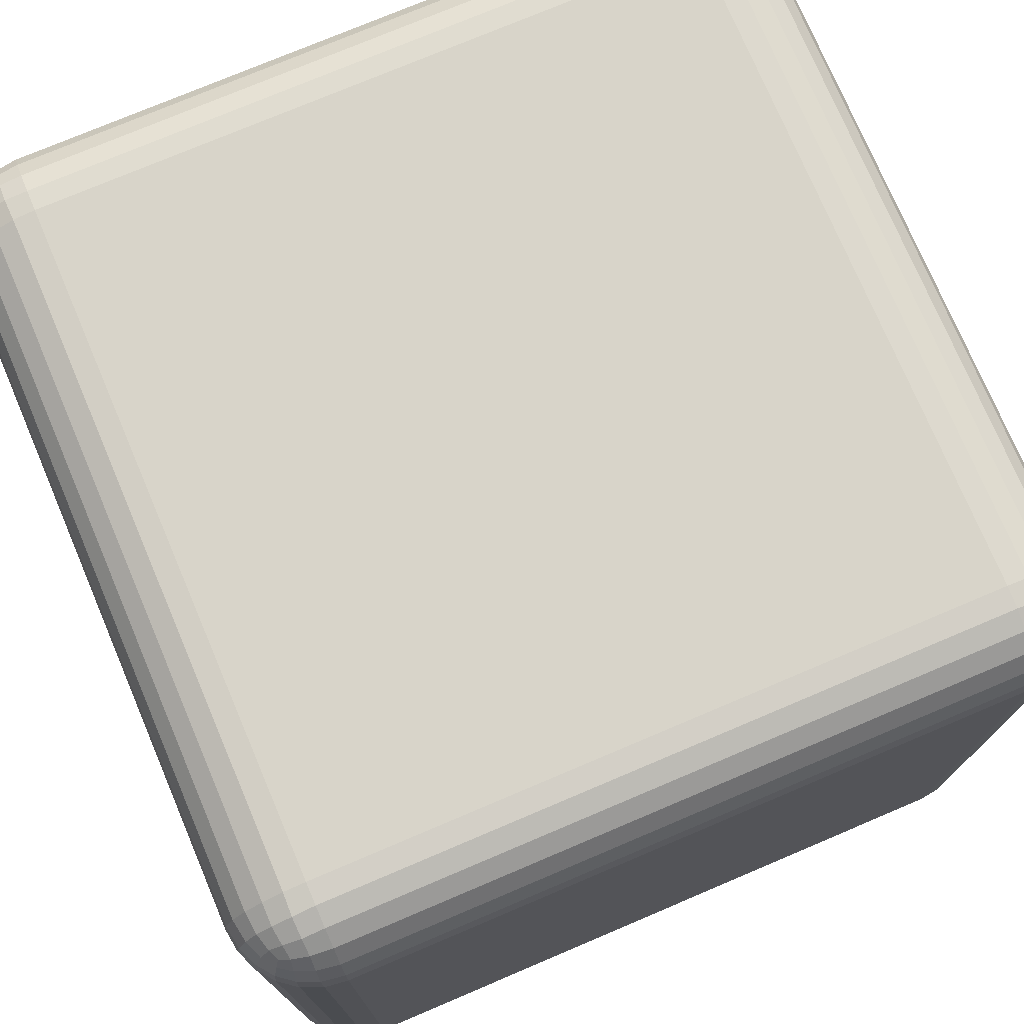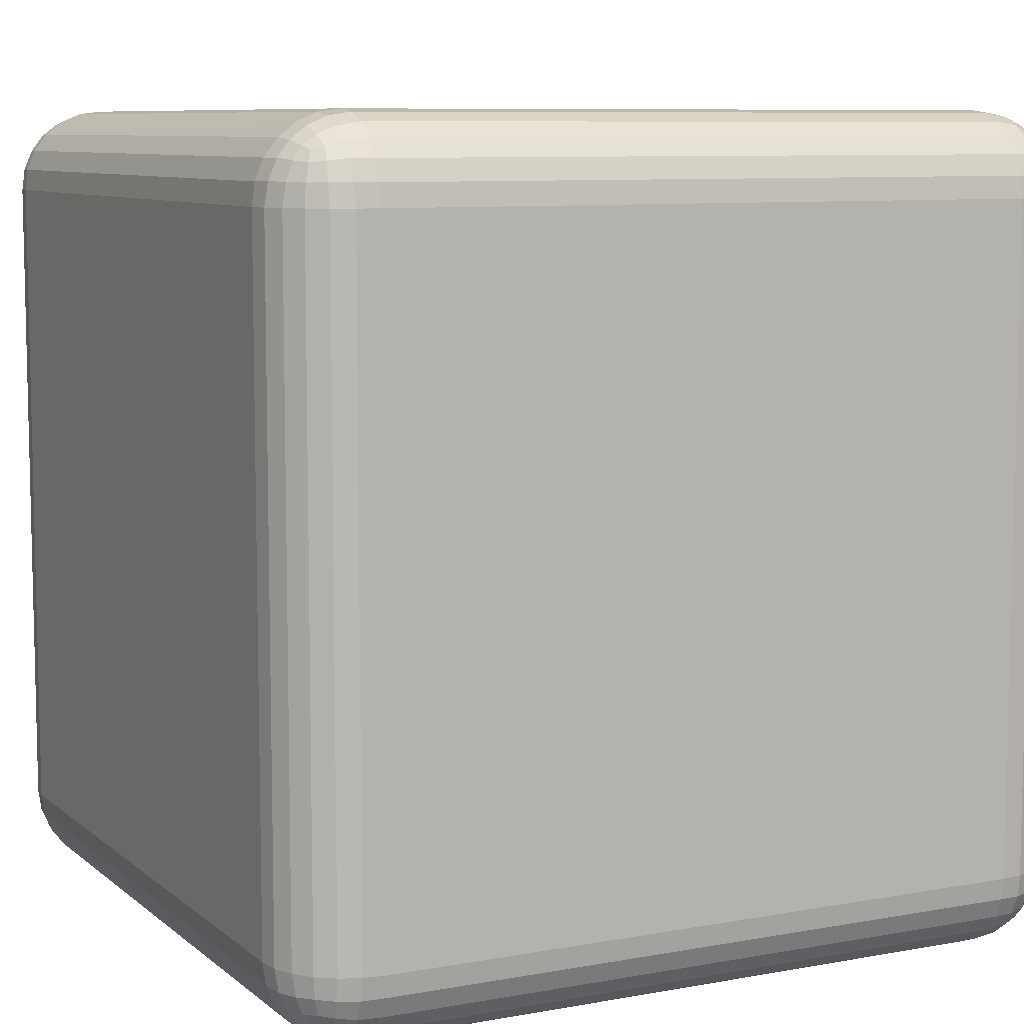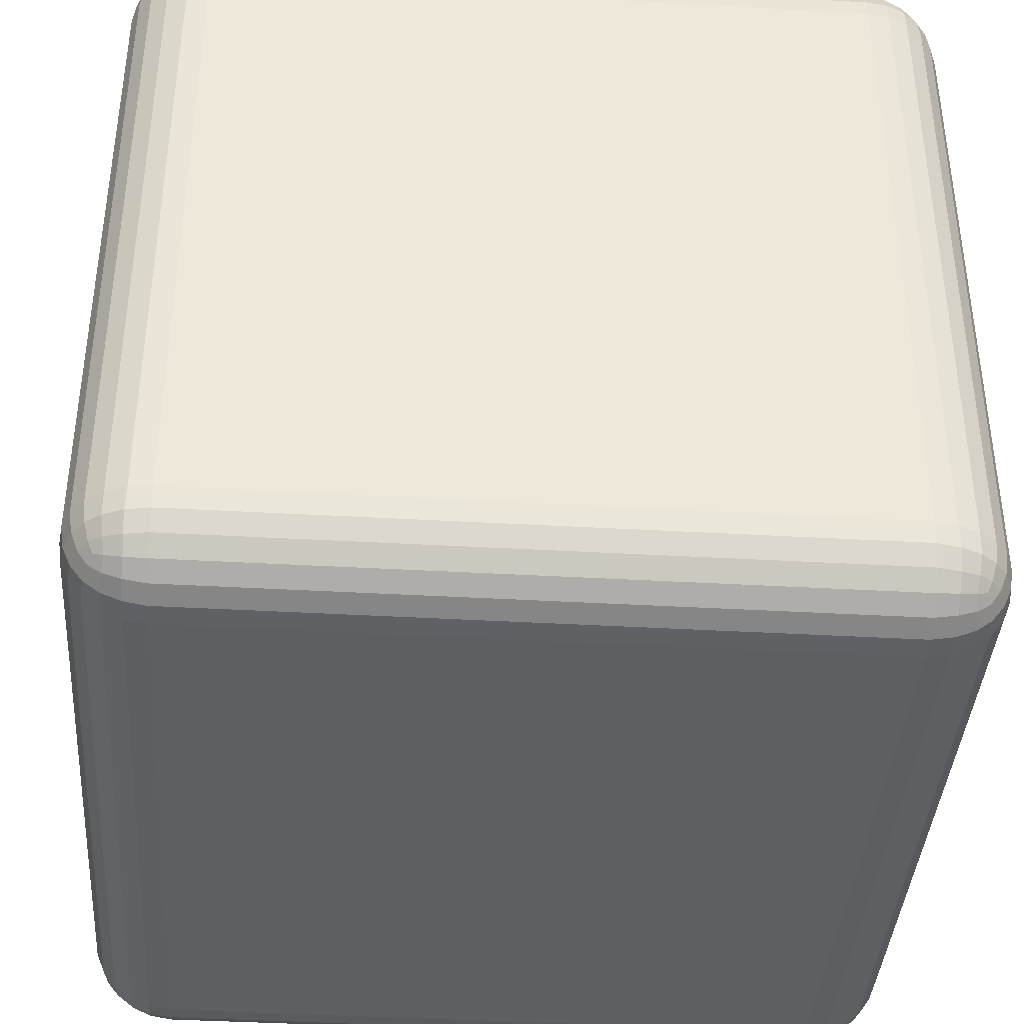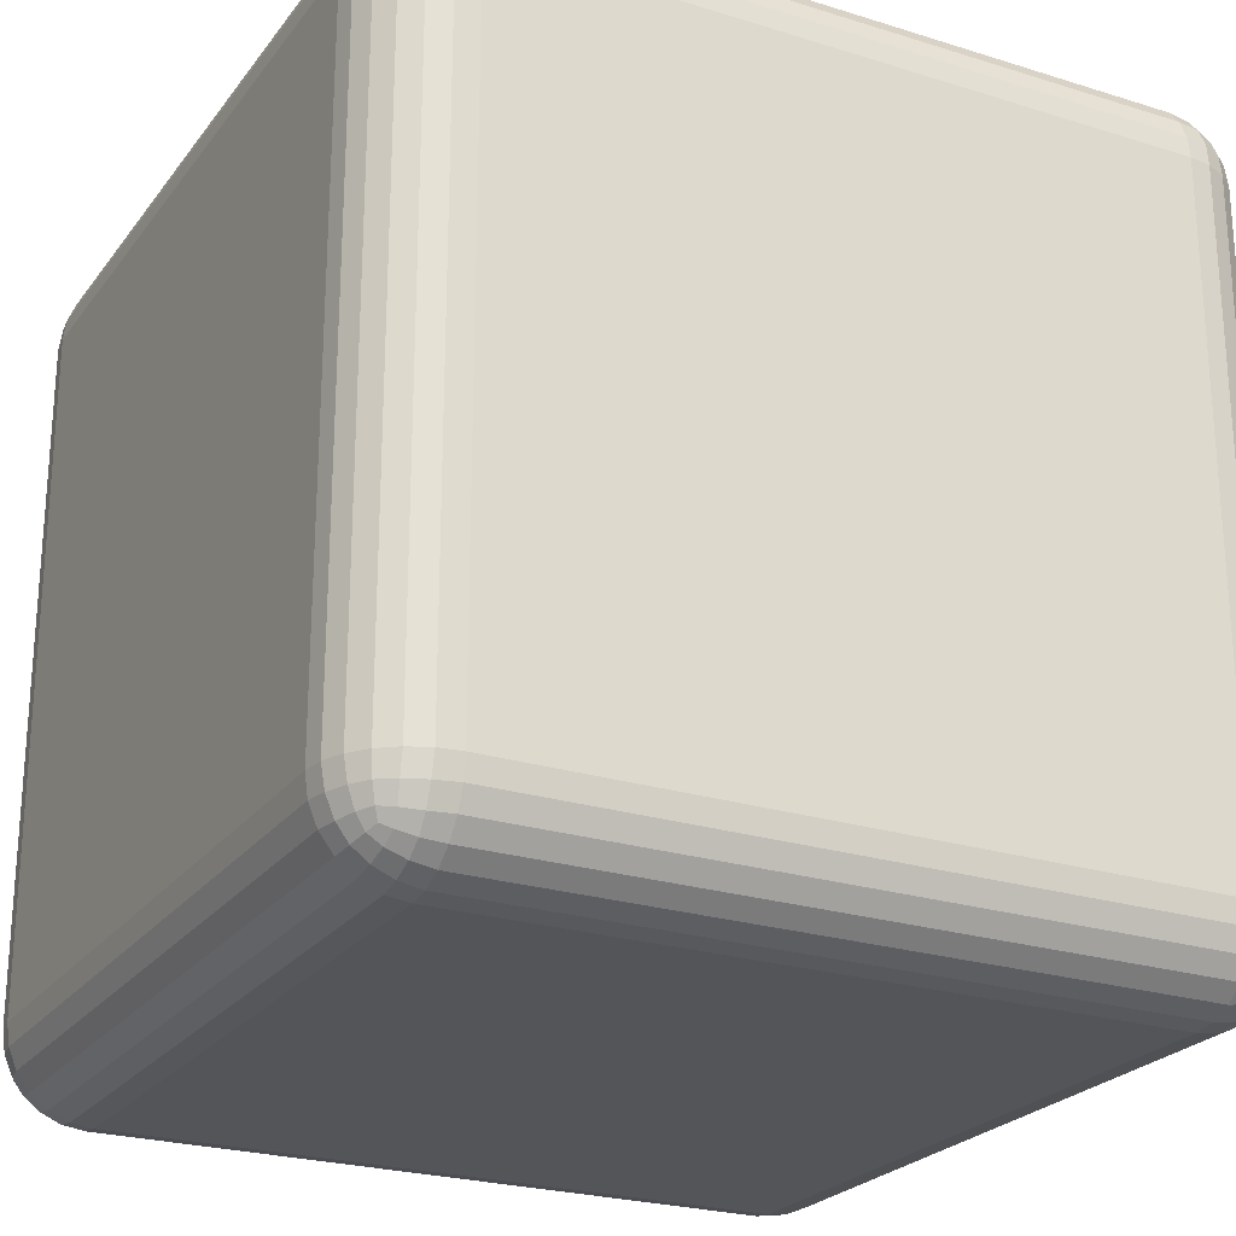
<metadata>
{"format":"obj","ext":"obj","renderer":"f3d","projection":"perspective","resolution":1024,"background":"white","views":[{"elev":75.3,"azim":-23.0,"up":"+Y"},{"elev":8.3,"azim":153.2,"up":"+Y"},{"elev":-39.5,"azim":-4.1,"up":"+Z"},{"elev":-24.1,"azim":-27.5,"up":"+Z"}]}
</metadata>
<code>
o Cube
v 0.4495 -0.3596 -0.3596
v 0.3596 -0.4495 -0.3596
v 0.3596 -0.3596 -0.4495
v 0.4464 -0.3829 -0.3596
v 0.4374 -0.4045 -0.3596
v 0.4232 -0.4232 -0.3596
v 0.4464 -0.3596 -0.3829
v 0.4428 -0.3838 -0.3836
v 0.4337 -0.4047 -0.3832
v 0.421 -0.421 -0.3827
v 0.4374 -0.3596 -0.4045
v 0.4336 -0.3833 -0.4047
v 0.426 -0.4024 -0.4024
v 0.4162 -0.4162 -0.4005
v 0.4115 -0.4115 -0.4115
v 0.3596 -0.4464 -0.3829
v 0.3596 -0.4374 -0.4045
v 0.3596 -0.4232 -0.4232
v 0.3829 -0.4464 -0.3596
v 0.3836 -0.4428 -0.3838
v 0.3832 -0.4337 -0.4047
v 0.3827 -0.421 -0.421
v 0.4045 -0.4374 -0.3596
v 0.4047 -0.4336 -0.3833
v 0.4024 -0.426 -0.4024
v 0.4005 -0.4162 -0.4162
v 0.3829 -0.3596 -0.4464
v 0.4045 -0.3596 -0.4374
v 0.4232 -0.3596 -0.4232
v 0.3596 -0.3829 -0.4464
v 0.3838 -0.3836 -0.4428
v 0.4047 -0.3832 -0.4337
v 0.421 -0.3827 -0.421
v 0.3596 -0.4045 -0.4374
v 0.3833 -0.4047 -0.4336
v 0.4024 -0.4024 -0.426
v 0.4162 -0.4005 -0.4162
v 0.4495 -0.3596 0.3596
v 0.3596 -0.3596 0.4495
v 0.3596 -0.4495 0.3596
v 0.4464 -0.3596 0.3829
v 0.4374 -0.3596 0.4045
v 0.4232 -0.3596 0.4232
v 0.4464 -0.3829 0.3596
v 0.4428 -0.3836 0.3838
v 0.4337 -0.3832 0.4047
v 0.421 -0.3827 0.421
v 0.4374 -0.4045 0.3596
v 0.4336 -0.4047 0.3833
v 0.426 -0.4024 0.4024
v 0.4162 -0.4005 0.4162
v 0.4115 -0.4115 0.4115
v 0.3596 -0.3829 0.4464
v 0.3596 -0.4045 0.4374
v 0.3596 -0.4232 0.4232
v 0.3829 -0.3596 0.4464
v 0.3836 -0.3838 0.4428
v 0.3832 -0.4047 0.4337
v 0.3827 -0.421 0.421
v 0.4045 -0.3596 0.4374
v 0.4047 -0.3833 0.4336
v 0.4024 -0.4024 0.426
v 0.4005 -0.4162 0.4162
v 0.3829 -0.4464 0.3596
v 0.4045 -0.4374 0.3596
v 0.4232 -0.4232 0.3596
v 0.3596 -0.4464 0.3829
v 0.3838 -0.4428 0.3836
v 0.4047 -0.4337 0.3832
v 0.421 -0.421 0.3827
v 0.3596 -0.4374 0.4045
v 0.3833 -0.4336 0.4047
v 0.4024 -0.426 0.4024
v 0.4162 -0.4162 0.4005
v -0.3596 -0.3596 0.4495
v -0.4495 -0.3596 0.3596
v -0.3596 -0.4495 0.3596
v -0.3829 -0.3596 0.4464
v -0.4045 -0.3596 0.4374
v -0.4232 -0.3596 0.4232
v -0.3596 -0.3829 0.4464
v -0.3838 -0.3836 0.4428
v -0.4047 -0.3832 0.4337
v -0.421 -0.3827 0.421
v -0.3596 -0.4045 0.4374
v -0.3833 -0.4047 0.4336
v -0.4024 -0.4024 0.426
v -0.4162 -0.4005 0.4162
v -0.4115 -0.4115 0.4115
v -0.4464 -0.3829 0.3596
v -0.4374 -0.4045 0.3596
v -0.4232 -0.4232 0.3596
v -0.4464 -0.3596 0.3829
v -0.4428 -0.3838 0.3836
v -0.4337 -0.4047 0.3832
v -0.421 -0.421 0.3827
v -0.4374 -0.3596 0.4045
v -0.4336 -0.3833 0.4047
v -0.426 -0.4024 0.4024
v -0.4162 -0.4162 0.4005
v -0.3596 -0.4464 0.3829
v -0.3596 -0.4374 0.4045
v -0.3596 -0.4232 0.4232
v -0.3829 -0.4464 0.3596
v -0.3836 -0.4428 0.3838
v -0.3832 -0.4337 0.4047
v -0.3827 -0.421 0.421
v -0.4045 -0.4374 0.3596
v -0.4047 -0.4336 0.3833
v -0.4024 -0.426 0.4024
v -0.4005 -0.4162 0.4162
v -0.3596 -0.3596 -0.4495
v -0.3596 -0.4495 -0.3596
v -0.4495 -0.3596 -0.3596
v -0.3596 -0.3829 -0.4464
v -0.3596 -0.4045 -0.4374
v -0.3596 -0.4232 -0.4232
v -0.3829 -0.3596 -0.4464
v -0.3836 -0.3838 -0.4428
v -0.3832 -0.4047 -0.4337
v -0.3827 -0.421 -0.421
v -0.4045 -0.3596 -0.4374
v -0.4047 -0.3833 -0.4336
v -0.4024 -0.4024 -0.426
v -0.4005 -0.4162 -0.4162
v -0.4115 -0.4115 -0.4115
v -0.3829 -0.4464 -0.3596
v -0.4045 -0.4374 -0.3596
v -0.4232 -0.4232 -0.3596
v -0.3596 -0.4464 -0.3829
v -0.3838 -0.4428 -0.3836
v -0.4047 -0.4337 -0.3832
v -0.421 -0.421 -0.3827
v -0.3596 -0.4374 -0.4045
v -0.3833 -0.4336 -0.4047
v -0.4024 -0.426 -0.4024
v -0.4162 -0.4162 -0.4005
v -0.4464 -0.3596 -0.3829
v -0.4374 -0.3596 -0.4045
v -0.4232 -0.3596 -0.4232
v -0.4464 -0.3829 -0.3596
v -0.4428 -0.3836 -0.3838
v -0.4337 -0.3832 -0.4047
v -0.421 -0.3827 -0.421
v -0.4374 -0.4045 -0.3596
v -0.4336 -0.4047 -0.3833
v -0.426 -0.4024 -0.4024
v -0.4162 -0.4005 -0.4162
v 0.3596 0.3596 -0.4495
v 0.3596 0.4495 -0.3596
v 0.4495 0.3596 -0.3596
v 0.3596 0.3829 -0.4464
v 0.3596 0.4045 -0.4374
v 0.3596 0.4232 -0.4232
v 0.3829 0.3596 -0.4464
v 0.3836 0.3838 -0.4428
v 0.3832 0.4047 -0.4337
v 0.3827 0.421 -0.421
v 0.4045 0.3596 -0.4374
v 0.4047 0.3833 -0.4336
v 0.4024 0.4024 -0.426
v 0.4005 0.4162 -0.4162
v 0.4115 0.4115 -0.4115
v 0.3829 0.4464 -0.3596
v 0.4045 0.4374 -0.3596
v 0.4232 0.4232 -0.3596
v 0.3596 0.4464 -0.3829
v 0.3838 0.4428 -0.3836
v 0.4047 0.4337 -0.3832
v 0.421 0.421 -0.3827
v 0.3596 0.4374 -0.4045
v 0.3833 0.4336 -0.4047
v 0.4024 0.426 -0.4024
v 0.4162 0.4162 -0.4005
v 0.4464 0.3596 -0.3829
v 0.4374 0.3596 -0.4045
v 0.4232 0.3596 -0.4232
v 0.4464 0.3829 -0.3596
v 0.4428 0.3836 -0.3838
v 0.4337 0.3832 -0.4047
v 0.421 0.3827 -0.421
v 0.4374 0.4045 -0.3596
v 0.4336 0.4047 -0.3833
v 0.426 0.4024 -0.4024
v 0.4162 0.4005 -0.4162
v 0.3596 0.3596 0.4495
v 0.4495 0.3596 0.3596
v 0.3596 0.4495 0.3596
v 0.3829 0.3596 0.4464
v 0.4045 0.3596 0.4374
v 0.4232 0.3596 0.4232
v 0.3596 0.3829 0.4464
v 0.3838 0.3836 0.4428
v 0.4047 0.3832 0.4337
v 0.421 0.3827 0.421
v 0.3596 0.4045 0.4374
v 0.3833 0.4047 0.4336
v 0.4024 0.4024 0.426
v 0.4162 0.4005 0.4162
v 0.4115 0.4115 0.4115
v 0.4464 0.3829 0.3596
v 0.4374 0.4045 0.3596
v 0.4232 0.4232 0.3596
v 0.4464 0.3596 0.3829
v 0.4428 0.3838 0.3836
v 0.4337 0.4047 0.3832
v 0.421 0.421 0.3827
v 0.4374 0.3596 0.4045
v 0.4336 0.3833 0.4047
v 0.426 0.4024 0.4024
v 0.4162 0.4162 0.4005
v 0.3596 0.4464 0.3829
v 0.3596 0.4374 0.4045
v 0.3596 0.4232 0.4232
v 0.3829 0.4464 0.3596
v 0.3836 0.4428 0.3838
v 0.3832 0.4337 0.4047
v 0.3827 0.421 0.421
v 0.4045 0.4374 0.3596
v 0.4047 0.4336 0.3833
v 0.4024 0.426 0.4024
v 0.4005 0.4162 0.4162
v -0.4495 0.3596 0.3596
v -0.3596 0.3596 0.4495
v -0.3596 0.4495 0.3596
v -0.4464 0.3596 0.3829
v -0.4374 0.3596 0.4045
v -0.4232 0.3596 0.4232
v -0.4464 0.3829 0.3596
v -0.4428 0.3836 0.3838
v -0.4337 0.3832 0.4047
v -0.421 0.3827 0.421
v -0.4374 0.4045 0.3596
v -0.4336 0.4047 0.3833
v -0.426 0.4024 0.4024
v -0.4162 0.4005 0.4162
v -0.4115 0.4115 0.4115
v -0.3596 0.3829 0.4464
v -0.3596 0.4045 0.4374
v -0.3596 0.4232 0.4232
v -0.3829 0.3596 0.4464
v -0.3836 0.3838 0.4428
v -0.3832 0.4047 0.4337
v -0.3827 0.421 0.421
v -0.4045 0.3596 0.4374
v -0.4047 0.3833 0.4336
v -0.4024 0.4024 0.426
v -0.4005 0.4162 0.4162
v -0.3829 0.4464 0.3596
v -0.4045 0.4374 0.3596
v -0.4232 0.4232 0.3596
v -0.3596 0.4464 0.3829
v -0.3838 0.4428 0.3836
v -0.4047 0.4337 0.3832
v -0.421 0.421 0.3827
v -0.3596 0.4374 0.4045
v -0.3833 0.4336 0.4047
v -0.4024 0.426 0.4024
v -0.4162 0.4162 0.4005
v -0.4495 0.3596 -0.3596
v -0.3596 0.4495 -0.3596
v -0.3596 0.3596 -0.4495
v -0.4464 0.3829 -0.3596
v -0.4374 0.4045 -0.3596
v -0.4232 0.4232 -0.3596
v -0.4464 0.3596 -0.3829
v -0.4428 0.3838 -0.3836
v -0.4337 0.4047 -0.3832
v -0.421 0.421 -0.3827
v -0.4374 0.3596 -0.4045
v -0.4336 0.3833 -0.4047
v -0.426 0.4024 -0.4024
v -0.4162 0.4162 -0.4005
v -0.4115 0.4115 -0.4115
v -0.3596 0.4464 -0.3829
v -0.3596 0.4374 -0.4045
v -0.3596 0.4232 -0.4232
v -0.3829 0.4464 -0.3596
v -0.3836 0.4428 -0.3838
v -0.3832 0.4337 -0.4047
v -0.3827 0.421 -0.421
v -0.4045 0.4374 -0.3596
v -0.4047 0.4336 -0.3833
v -0.4024 0.426 -0.4024
v -0.4005 0.4162 -0.4162
v -0.3829 0.3596 -0.4464
v -0.4045 0.3596 -0.4374
v -0.4232 0.3596 -0.4232
v -0.3596 0.3829 -0.4464
v -0.3838 0.3836 -0.4428
v -0.4047 0.3832 -0.4337
v -0.421 0.3827 -0.421
v -0.3596 0.4045 -0.4374
v -0.3833 0.4047 -0.4336
v -0.4024 0.4024 -0.426
v -0.4162 0.4005 -0.4162
f 149 3 112 262
f 2 40 77 113
f 76 223 260 114
f 150 261 225 188
f 39 186 224 75
f 1 4 8 7
f 4 5 9 8
f 5 6 10 9
f 7 8 12 11
f 8 9 13 12
f 9 10 14 13
f 11 12 33 29
f 12 13 37 33
f 13 14 15 37
f 2 16 20 19
f 16 17 21 20
f 17 18 22 21
f 19 20 24 23
f 20 21 25 24
f 21 22 26 25
f 23 24 10 6
f 24 25 14 10
f 25 26 15 14
f 3 27 31 30
f 27 28 32 31
f 28 29 33 32
f 30 31 35 34
f 31 32 36 35
f 32 33 37 36
f 34 35 22 18
f 35 36 26 22
f 36 37 15 26
f 38 41 45 44
f 41 42 46 45
f 42 43 47 46
f 44 45 49 48
f 45 46 50 49
f 46 47 51 50
f 48 49 70 66
f 49 50 74 70
f 50 51 52 74
f 39 53 57 56
f 53 54 58 57
f 54 55 59 58
f 56 57 61 60
f 57 58 62 61
f 58 59 63 62
f 60 61 47 43
f 61 62 51 47
f 62 63 52 51
f 40 64 68 67
f 64 65 69 68
f 65 66 70 69
f 67 68 72 71
f 68 69 73 72
f 69 70 74 73
f 71 72 59 55
f 72 73 63 59
f 73 74 52 63
f 75 78 82 81
f 78 79 83 82
f 79 80 84 83
f 81 82 86 85
f 82 83 87 86
f 83 84 88 87
f 85 86 107 103
f 86 87 111 107
f 87 88 89 111
f 76 90 94 93
f 90 91 95 94
f 91 92 96 95
f 93 94 98 97
f 94 95 99 98
f 95 96 100 99
f 97 98 84 80
f 98 99 88 84
f 99 100 89 88
f 77 101 105 104
f 101 102 106 105
f 102 103 107 106
f 104 105 109 108
f 105 106 110 109
f 106 107 111 110
f 108 109 96 92
f 109 110 100 96
f 110 111 89 100
f 112 115 119 118
f 115 116 120 119
f 116 117 121 120
f 118 119 123 122
f 119 120 124 123
f 120 121 125 124
f 122 123 144 140
f 123 124 148 144
f 124 125 126 148
f 113 127 131 130
f 127 128 132 131
f 128 129 133 132
f 130 131 135 134
f 131 132 136 135
f 132 133 137 136
f 134 135 121 117
f 135 136 125 121
f 136 137 126 125
f 114 138 142 141
f 138 139 143 142
f 139 140 144 143
f 141 142 146 145
f 142 143 147 146
f 143 144 148 147
f 145 146 133 129
f 146 147 137 133
f 147 148 126 137
f 149 152 156 155
f 152 153 157 156
f 153 154 158 157
f 155 156 160 159
f 156 157 161 160
f 157 158 162 161
f 159 160 181 177
f 160 161 185 181
f 161 162 163 185
f 150 164 168 167
f 164 165 169 168
f 165 166 170 169
f 167 168 172 171
f 168 169 173 172
f 169 170 174 173
f 171 172 158 154
f 172 173 162 158
f 173 174 163 162
f 151 175 179 178
f 175 176 180 179
f 176 177 181 180
f 178 179 183 182
f 179 180 184 183
f 180 181 185 184
f 182 183 170 166
f 183 184 174 170
f 184 185 163 174
f 186 189 193 192
f 189 190 194 193
f 190 191 195 194
f 192 193 197 196
f 193 194 198 197
f 194 195 199 198
f 196 197 218 214
f 197 198 222 218
f 198 199 200 222
f 187 201 205 204
f 201 202 206 205
f 202 203 207 206
f 204 205 209 208
f 205 206 210 209
f 206 207 211 210
f 208 209 195 191
f 209 210 199 195
f 210 211 200 199
f 188 212 216 215
f 212 213 217 216
f 213 214 218 217
f 215 216 220 219
f 216 217 221 220
f 217 218 222 221
f 219 220 207 203
f 220 221 211 207
f 221 222 200 211
f 223 226 230 229
f 226 227 231 230
f 227 228 232 231
f 229 230 234 233
f 230 231 235 234
f 231 232 236 235
f 233 234 255 251
f 234 235 259 255
f 235 236 237 259
f 224 238 242 241
f 238 239 243 242
f 239 240 244 243
f 241 242 246 245
f 242 243 247 246
f 243 244 248 247
f 245 246 232 228
f 246 247 236 232
f 247 248 237 236
f 225 249 253 252
f 249 250 254 253
f 250 251 255 254
f 252 253 257 256
f 253 254 258 257
f 254 255 259 258
f 256 257 244 240
f 257 258 248 244
f 258 259 237 248
f 260 263 267 266
f 263 264 268 267
f 264 265 269 268
f 266 267 271 270
f 267 268 272 271
f 268 269 273 272
f 270 271 292 288
f 271 272 296 292
f 272 273 274 296
f 261 275 279 278
f 275 276 280 279
f 276 277 281 280
f 278 279 283 282
f 279 280 284 283
f 280 281 285 284
f 282 283 269 265
f 283 284 273 269
f 284 285 274 273
f 262 286 290 289
f 286 287 291 290
f 287 288 292 291
f 289 290 294 293
f 290 291 295 294
f 291 292 296 295
f 293 294 281 277
f 294 295 285 281
f 295 296 274 285
f 1 38 44 4
f 4 44 48 5
f 5 48 66 6
f 6 66 65 23
f 23 65 64 19
f 19 64 40 2
f 2 113 130 16
f 16 130 134 17
f 17 134 117 18
f 18 117 116 34
f 34 116 115 30
f 30 115 112 3
f 3 149 155 27
f 27 155 159 28
f 28 159 177 29
f 29 177 176 11
f 11 176 175 7
f 7 175 151 1
f 39 75 81 53
f 53 81 85 54
f 54 85 103 55
f 55 103 102 71
f 71 102 101 67
f 67 101 77 40
f 38 187 204 41
f 41 204 208 42
f 42 208 191 43
f 43 191 190 60
f 60 190 189 56
f 56 189 186 39
f 76 114 141 90
f 90 141 145 91
f 91 145 129 92
f 92 129 128 108
f 108 128 127 104
f 104 127 113 77
f 75 224 241 78
f 78 241 245 79
f 79 245 228 80
f 80 228 227 97
f 97 227 226 93
f 93 226 223 76
f 114 260 266 138
f 138 266 270 139
f 139 270 288 140
f 140 288 287 122
f 122 287 286 118
f 118 286 262 112
f 150 188 215 164
f 164 215 219 165
f 165 219 203 166
f 166 203 202 182
f 182 202 201 178
f 178 201 187 151
f 149 262 289 152
f 152 289 293 153
f 153 293 277 154
f 154 277 276 171
f 171 276 275 167
f 167 275 261 150
f 188 225 252 212
f 212 252 256 213
f 213 256 240 214
f 214 240 239 196
f 196 239 238 192
f 192 238 224 186
f 225 261 278 249
f 249 278 282 250
f 250 282 265 251
f 251 265 264 233
f 233 264 263 229
f 229 263 260 223
f 1 151 187 38

</code>
